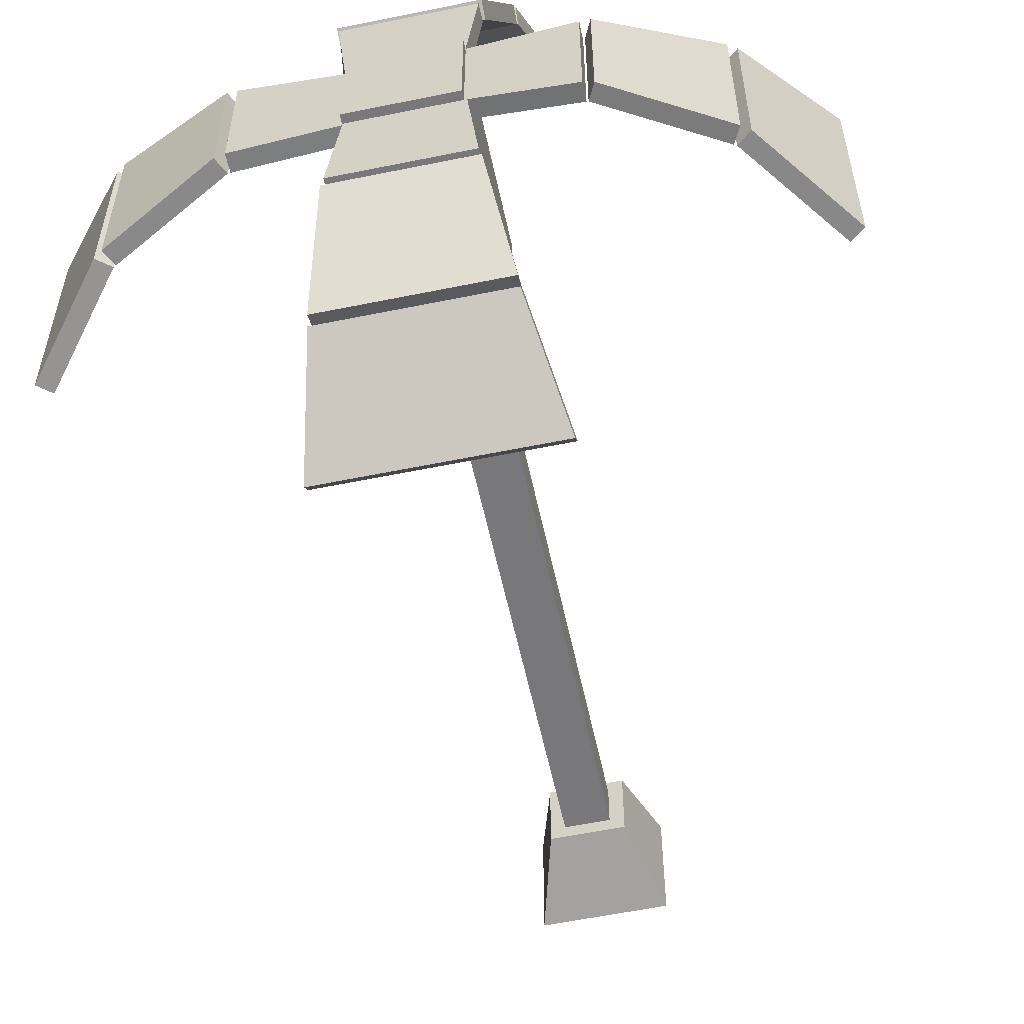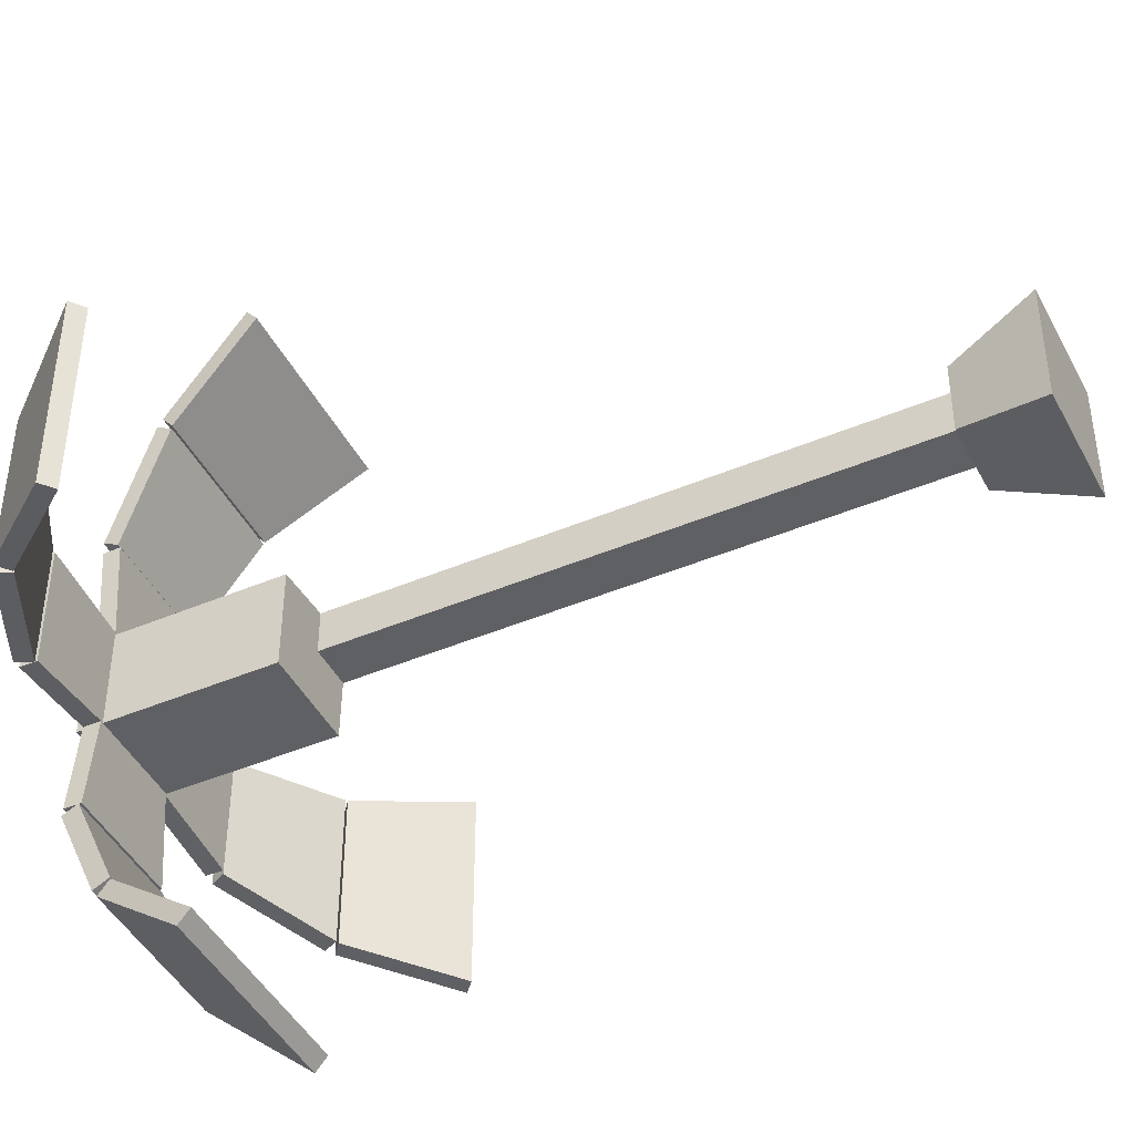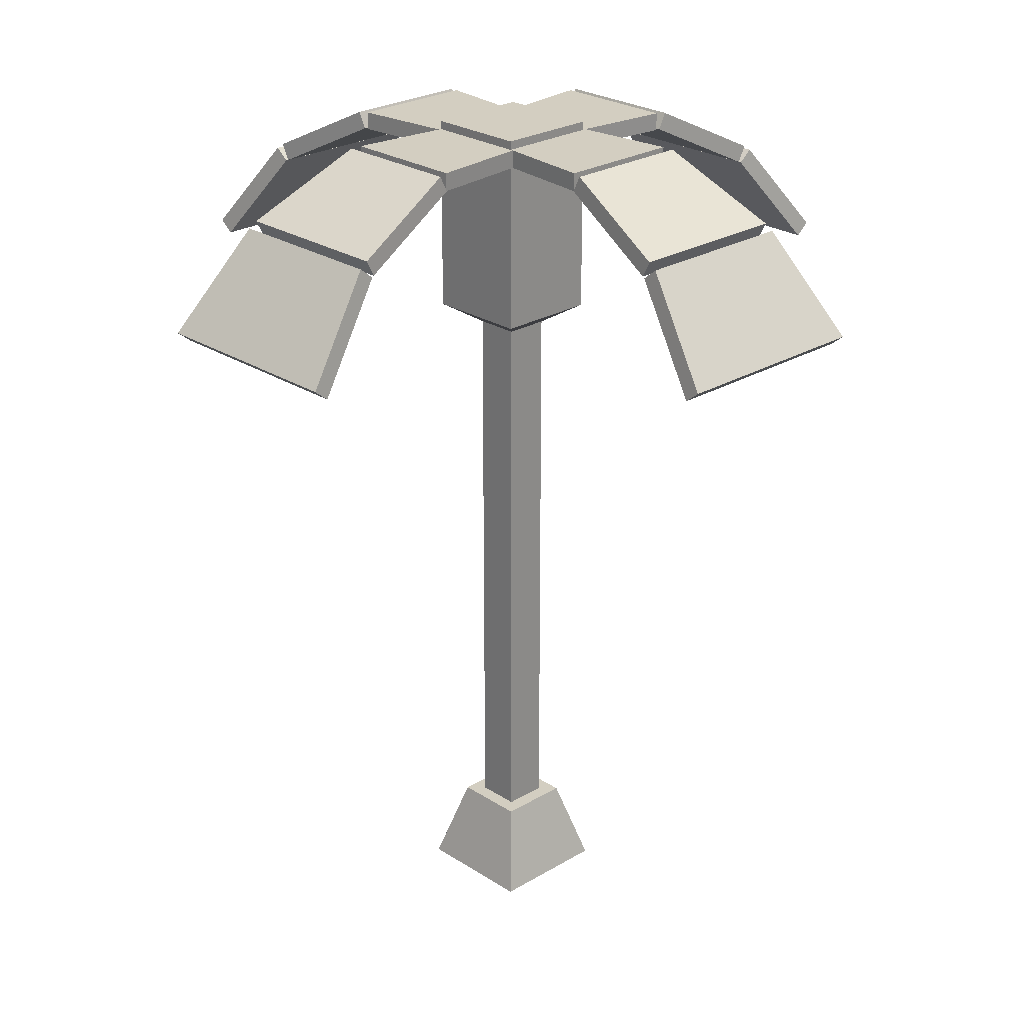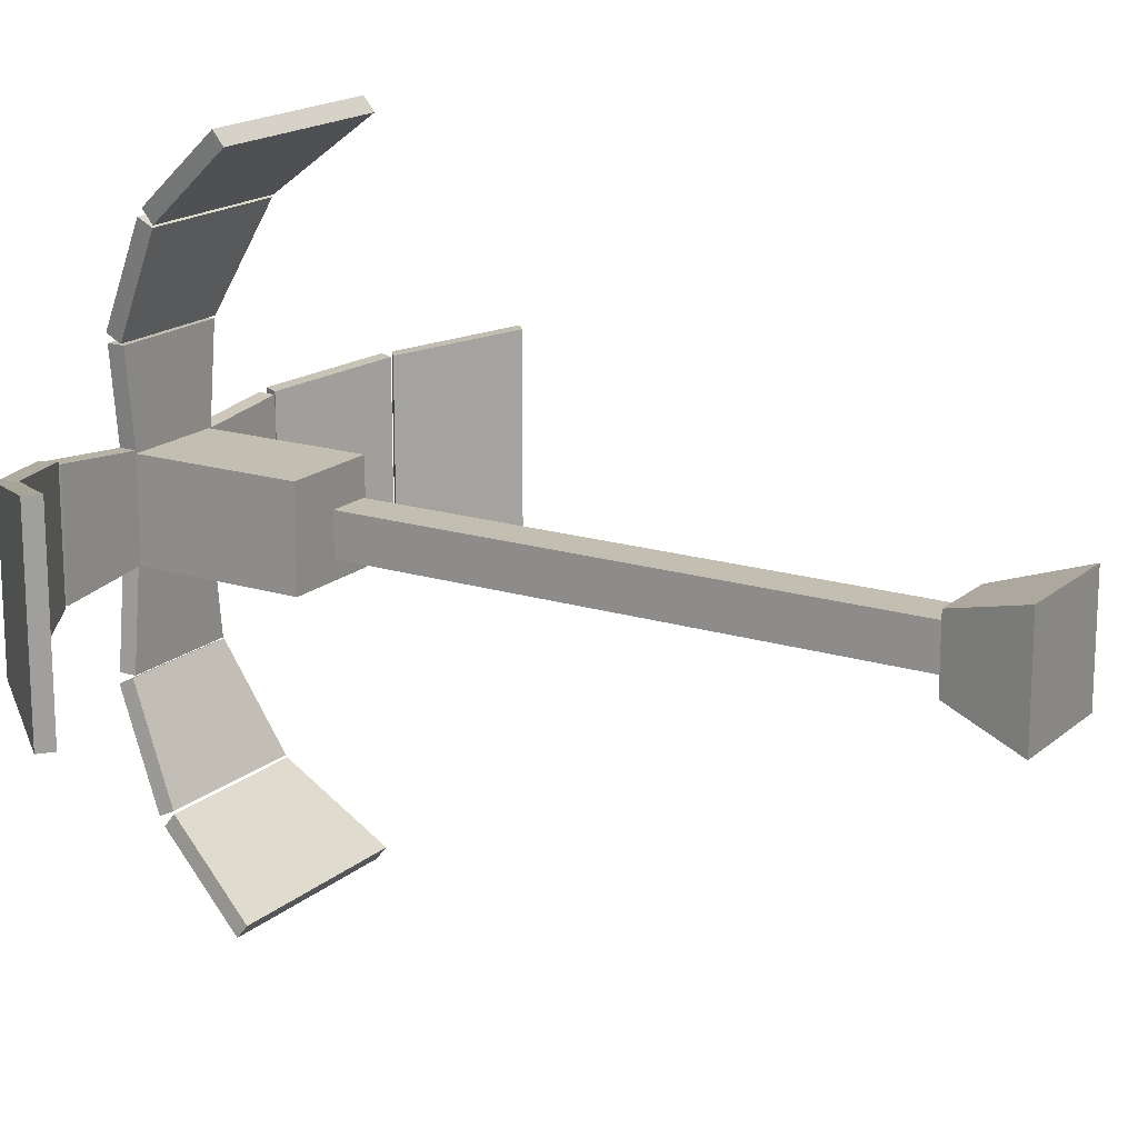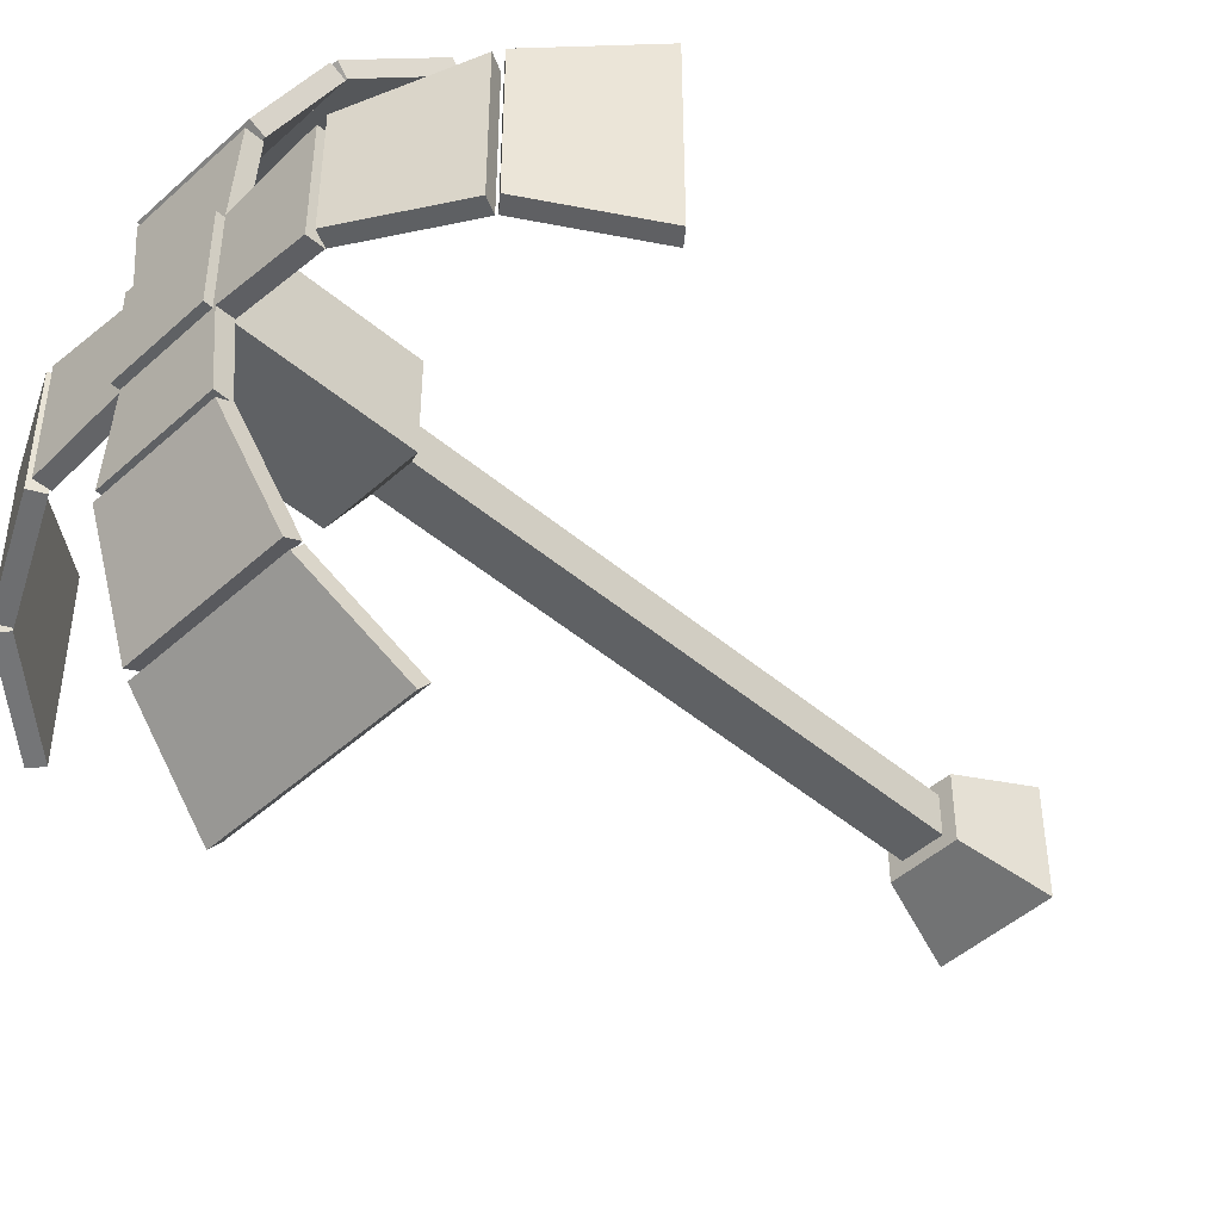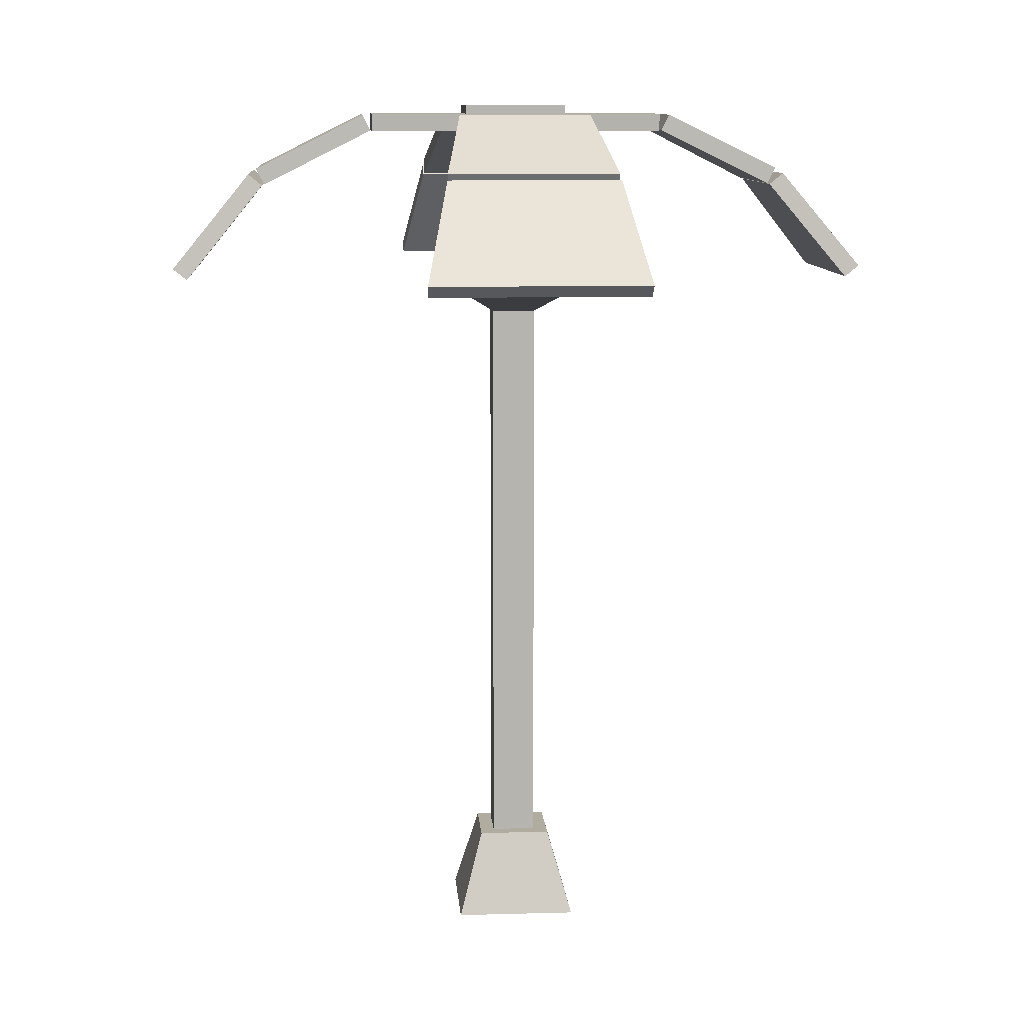
<metadata>
{"format":"obj","ext":"obj","renderer":"f3d","projection":"perspective","resolution":1024,"background":"white","views":[{"elev":-57.6,"azim":-168.0,"up":"+Z"},{"elev":-44.6,"azim":-63.8,"up":"+Z"},{"elev":25.3,"azim":46.1,"up":"+Y"},{"elev":17.3,"azim":-58.2,"up":"+Z"},{"elev":-46.4,"azim":-134.1,"up":"+Z"},{"elev":10.0,"azim":-94.2,"up":"+Y"}]}
</metadata>
<code>
v -26.02 253.6 83.78
v -33.03 223.4 108.3
v -26.02 257.1 88.18
v -33.03 227 112.7
v 27.06 257.1 88.18
v 34.07 227 112.7
v 27.06 253.6 83.78
v 34.07 223.4 108.3
v -20.32 271.2 48.22
v -25.82 253.9 83.04
v -20.32 276.3 50.75
v -25.82 258.9 85.57
v 21.35 276.3 50.75
v 26.86 258.9 85.57
v 21.35 271.2 48.22
v 26.86 253.9 83.04
v -15.34 270.9 8.747
v -19.53 270.9 47.63
v -15.34 276.5 8.747
v -19.53 276.5 47.63
v 16.38 276.5 8.747
v 20.57 276.5 47.63
v 16.38 270.9 8.747
v 20.57 270.9 47.63
v -83.78 253.6 -26.02
v -108.3 223.4 -33.03
v -88.18 257.1 -26.02
v -112.7 227 -33.03
v -88.18 257.1 27.06
v -112.7 227 34.07
v -83.78 253.6 27.06
v -108.3 223.4 34.07
v -48.22 271.2 -20.32
v -83.04 253.9 -25.82
v -50.75 276.3 -20.32
v -85.57 258.9 -25.82
v -50.75 276.3 21.35
v -85.57 258.9 26.86
v -48.22 271.2 21.35
v -83.04 253.9 26.86
v -8.747 270.9 -15.34
v -47.63 270.9 -19.53
v -8.747 276.5 -15.34
v -47.63 276.5 -19.53
v -8.747 276.5 16.38
v -47.63 276.5 20.57
v -8.747 270.9 16.38
v -47.63 270.9 20.57
v 83.78 253.6 26.02
v 108.3 223.4 33.03
v 88.18 257.1 26.02
v 112.7 227 33.03
v 88.18 257.1 -27.06
v 112.7 227 -34.07
v 83.78 253.6 -27.06
v 108.3 223.4 -34.07
v 48.22 271.2 20.32
v 83.04 253.9 25.82
v 50.75 276.3 20.32
v 85.57 258.9 25.82
v 50.75 276.3 -21.35
v 85.57 258.9 -26.86
v 48.22 271.2 -21.35
v 83.04 253.9 -26.86
v 8.747 270.9 15.34
v 47.63 270.9 19.53
v 8.747 276.5 15.34
v 47.63 276.5 19.53
v 8.747 276.5 -16.38
v 47.63 276.5 -20.57
v 8.747 270.9 -16.38
v 47.63 270.9 -20.57
v 26.02 253.6 -83.78
v 33.03 223.4 -108.3
v 26.02 257.1 -88.18
v 33.03 227 -112.7
v -27.06 257.1 -88.18
v -34.07 227 -112.7
v -27.06 253.6 -83.78
v -34.07 223.4 -108.3
v 20.32 271.2 -48.22
v 25.82 253.9 -83.04
v 20.32 276.3 -50.75
v 25.82 258.9 -85.57
v -21.35 276.3 -50.75
v -26.86 258.9 -85.57
v -21.35 271.2 -48.22
v -26.86 253.9 -83.04
v 15.34 270.9 -8.747
v 19.53 270.9 -47.63
v 15.34 276.5 -8.747
v 19.53 276.5 -47.63
v -16.38 276.5 -8.747
v -20.57 276.5 -47.63
v -16.38 270.9 -8.747
v -20.57 270.9 -47.63
v -7.002 27.2 7.001
v 7.001 27.2 7.001
v -7.002 210.4 7.001
v 7.001 210.4 7.001
v -7.002 210.4 -7.001
v 7.001 210.4 -7.001
v -7.002 27.2 -7.001
v 7.001 27.2 -7.001
v -11.56 27.2 -11.56
v 11.56 27.2 -11.56
v 11.56 27.2 11.56
v -11.56 27.2 11.56
v -19.36 0 -19.36
v 19.36 0 -19.36
v 19.36 0 19.36
v -19.36 0 19.36
v -16.3 216.4 16.3
v 16.3 216.4 16.3
v 16.3 216.4 -16.3
v -16.3 216.4 -16.3
v -16.3 279.3 16.3
v 16.3 279.3 16.3
v 16.3 279.3 -16.3
v -16.3 279.3 -16.3
v 16.3 273.7 16.3
v -16.3 273.7 16.3
v -16.3 273.7 -16.3
v 16.3 273.7 -16.3
f 1 2 4 3
f 3 4 6 5
f 5 6 8 7
f 7 8 2 1
f 2 8 6 4
f 7 1 3 5
f 9 10 12 11
f 11 12 14 13
f 13 14 16 15
f 15 16 10 9
f 10 16 14 12
f 15 9 11 13
f 17 18 20 19
f 19 20 22 21
f 21 22 24 23
f 23 24 18 17
f 18 24 22 20
f 23 17 19 21
f 25 26 28 27
f 27 28 30 29
f 29 30 32 31
f 31 32 26 25
f 26 32 30 28
f 31 25 27 29
f 33 34 36 35
f 35 36 38 37
f 37 38 40 39
f 39 40 34 33
f 34 40 38 36
f 39 33 35 37
f 41 42 44 43
f 43 44 46 45
f 45 46 48 47
f 47 48 42 41
f 42 48 46 44
f 47 41 43 45
f 49 50 52 51
f 51 52 54 53
f 53 54 56 55
f 55 56 50 49
f 50 56 54 52
f 55 49 51 53
f 57 58 60 59
f 59 60 62 61
f 61 62 64 63
f 63 64 58 57
f 58 64 62 60
f 63 57 59 61
f 65 66 68 67
f 67 68 70 69
f 69 70 72 71
f 71 72 66 65
f 66 72 70 68
f 71 65 67 69
f 73 74 76 75
f 75 76 78 77
f 77 78 80 79
f 79 80 74 73
f 74 80 78 76
f 79 73 75 77
f 81 82 84 83
f 83 84 86 85
f 85 86 88 87
f 87 88 82 81
f 82 88 86 84
f 87 81 83 85
f 89 90 92 91
f 91 92 94 93
f 93 94 96 95
f 95 96 90 89
f 90 96 94 92
f 95 89 91 93
f 97 98 100 99
f 117 118 119 120
f 101 102 104 103
f 109 110 111 112
f 98 104 102 100
f 103 97 99 101
f 103 104 106 105
f 104 98 107 106
f 98 97 108 107
f 97 103 105 108
f 105 106 110 109
f 106 107 111 110
f 107 108 112 111
f 108 105 109 112
f 99 100 114 113
f 100 102 115 114
f 102 101 116 115
f 101 99 113 116
f 113 114 121 122
f 114 115 124 121
f 115 116 123 124
f 116 113 122 123
f 122 121 118 117
f 123 122 117 120
f 124 123 120 119
f 121 124 119 118

</code>
